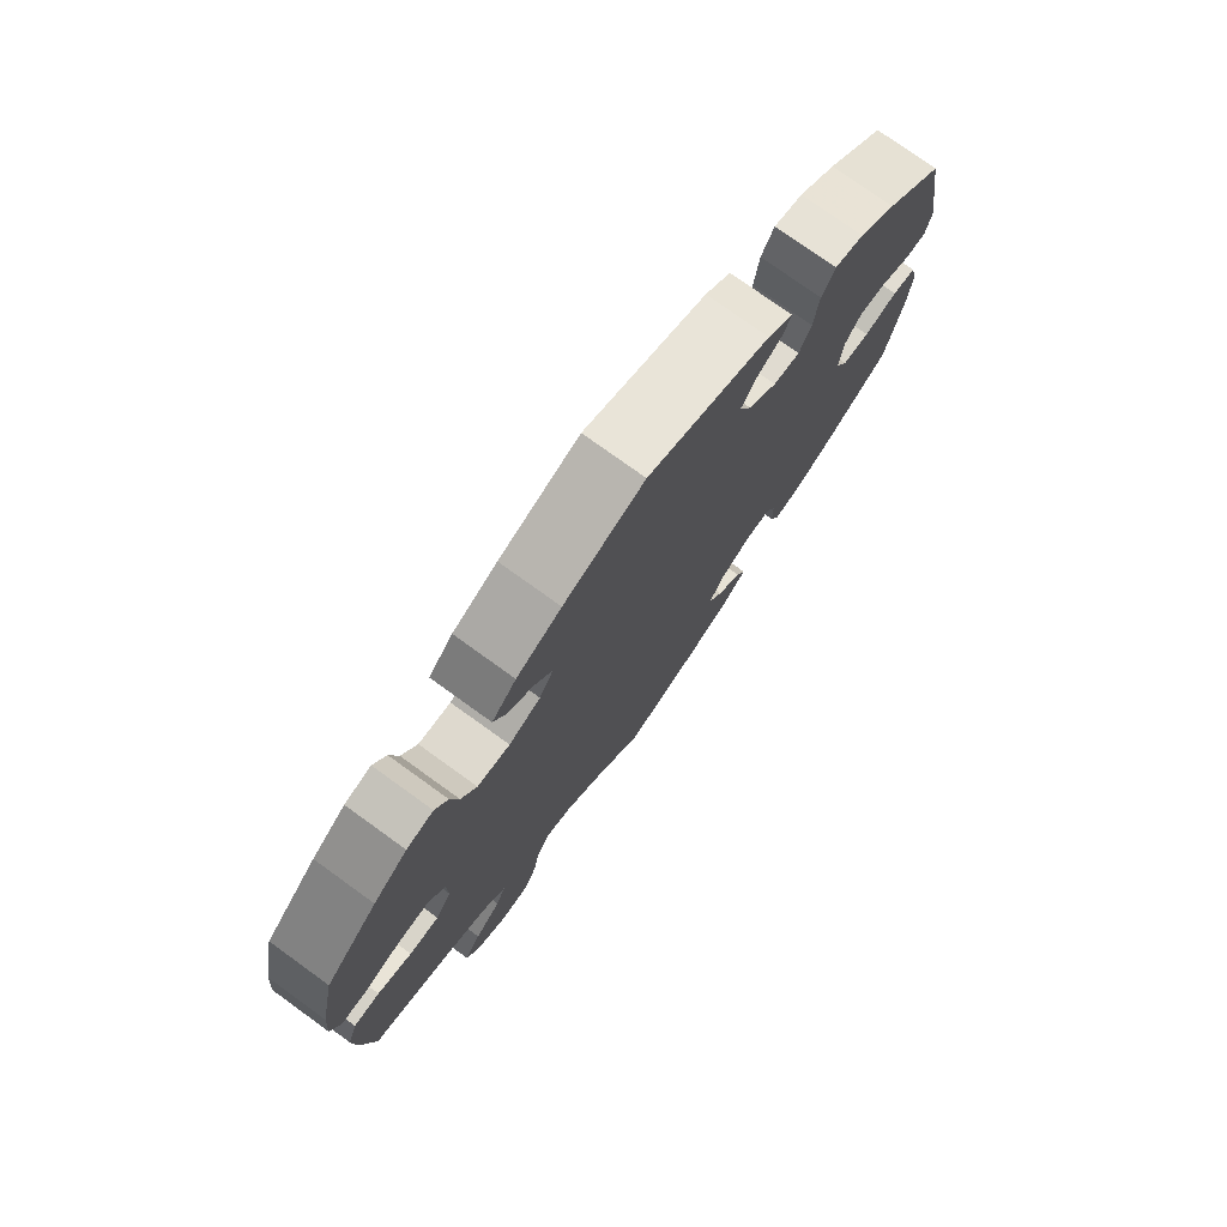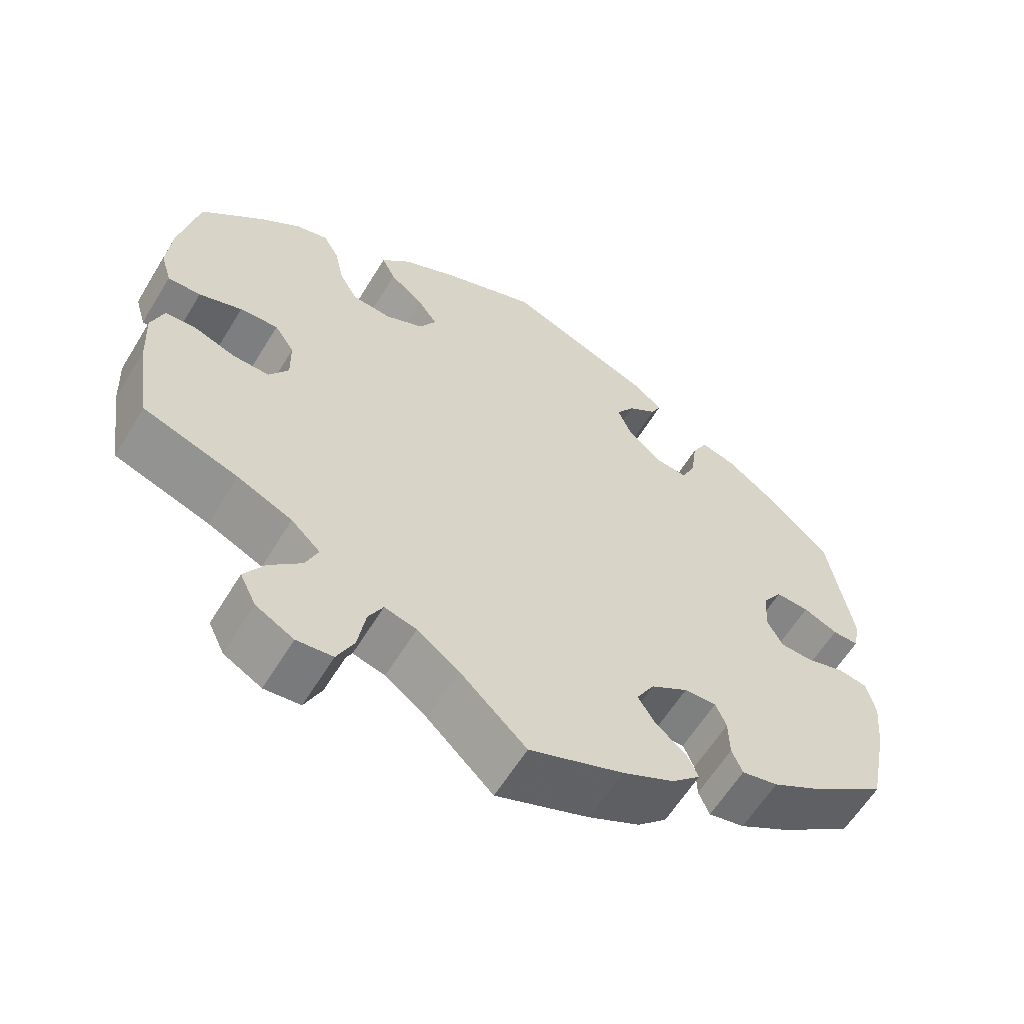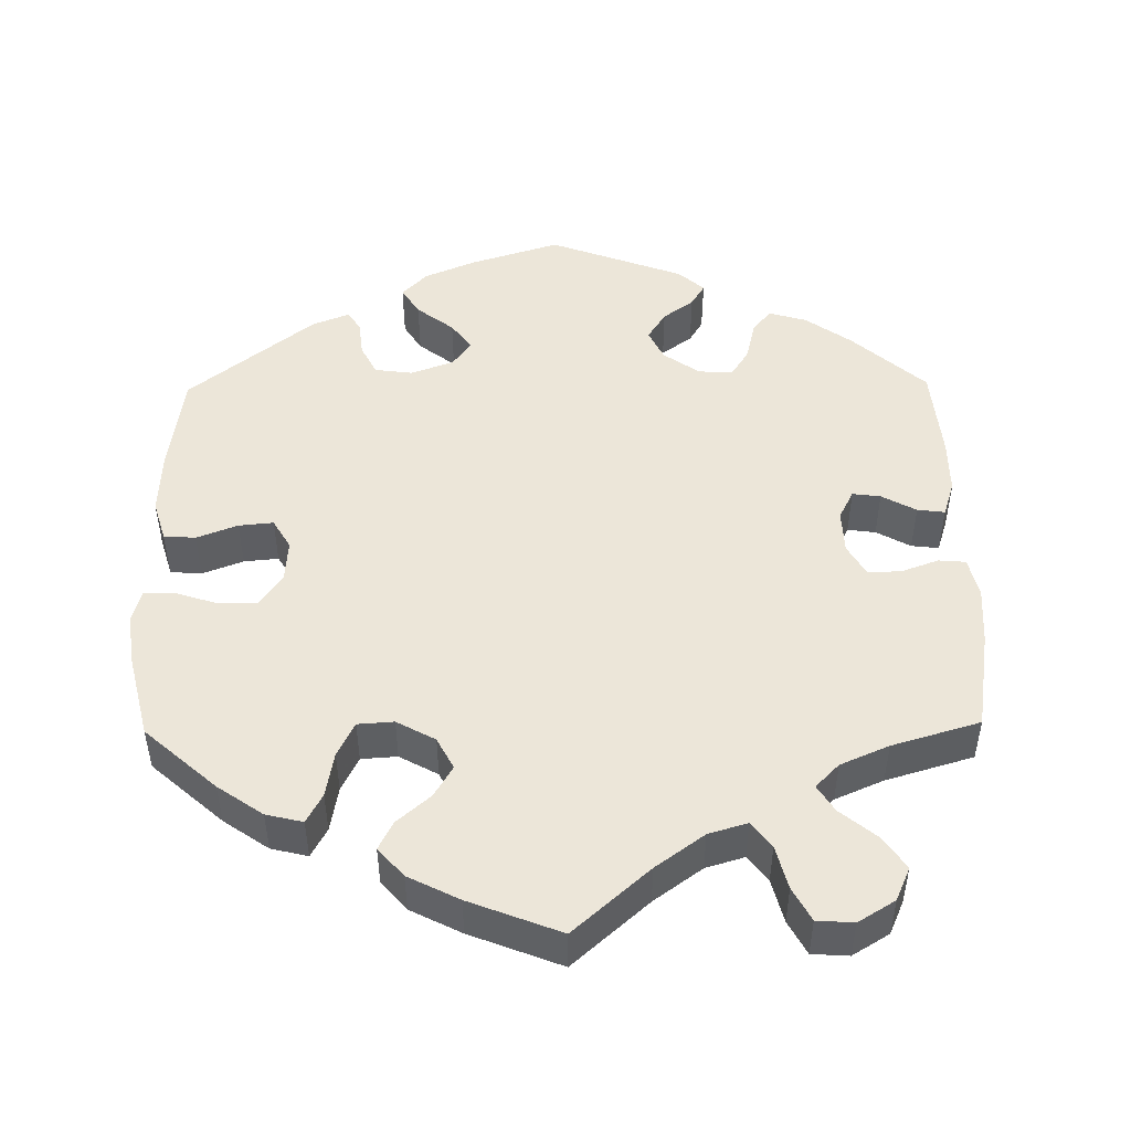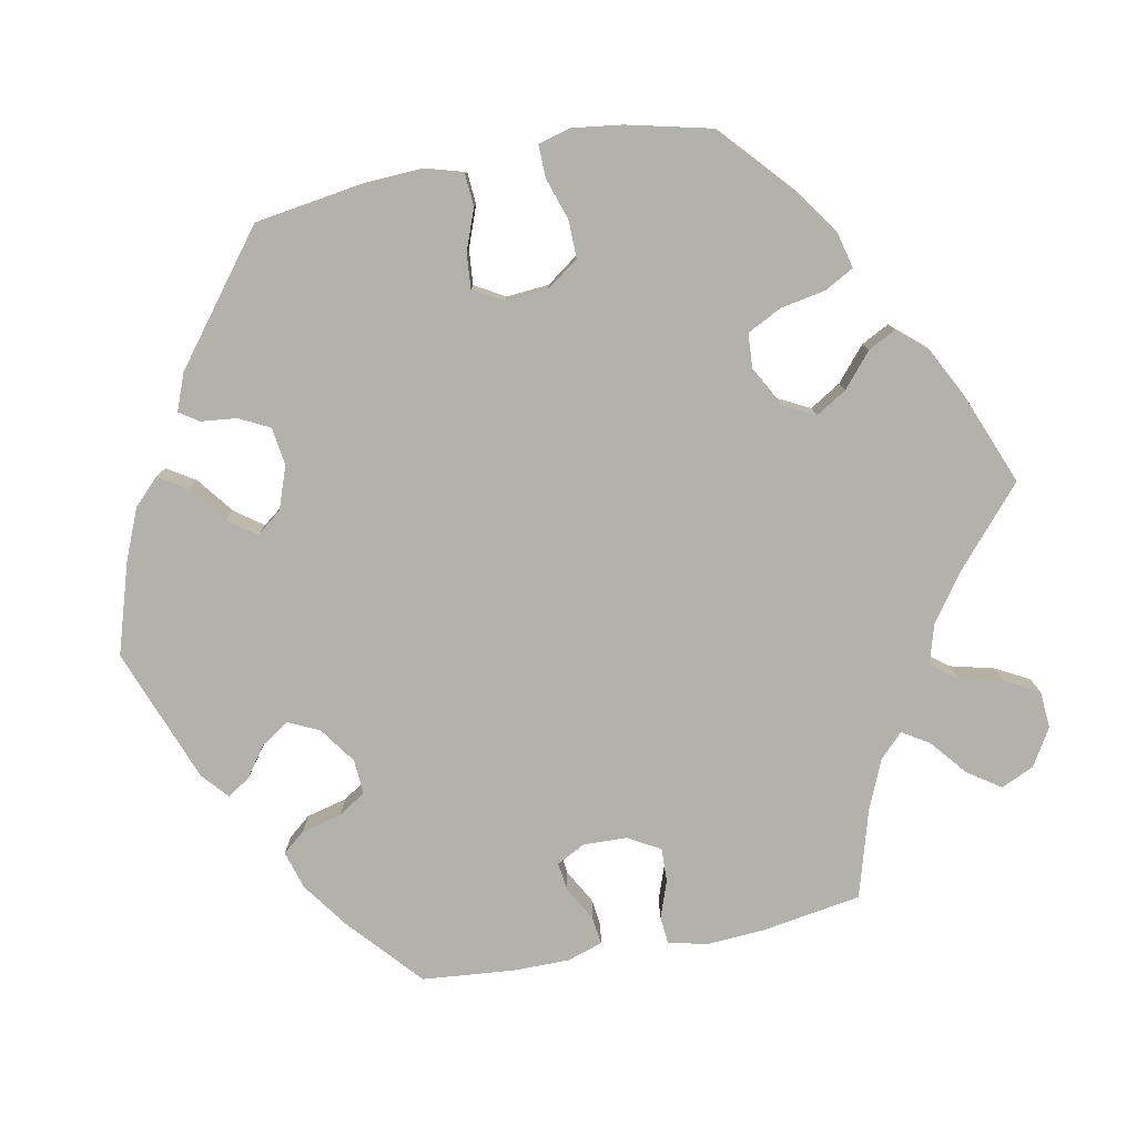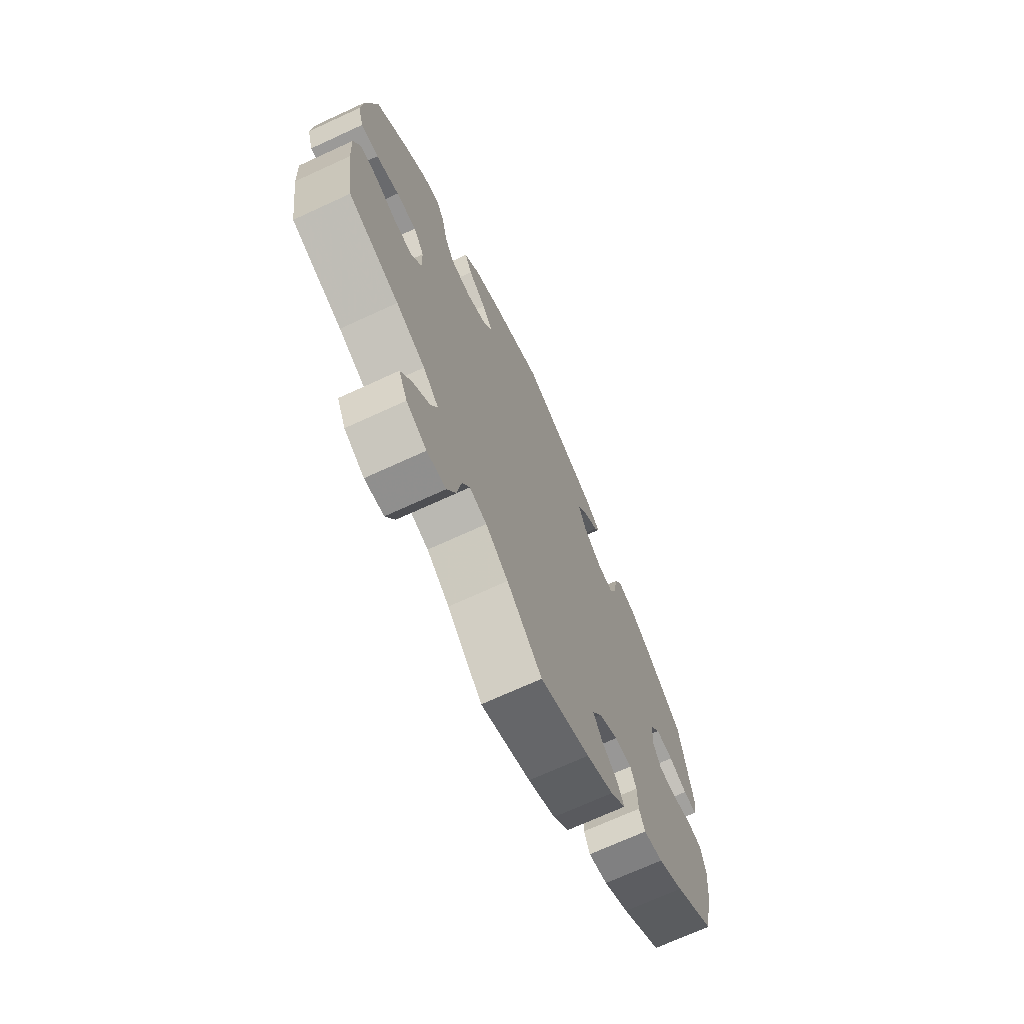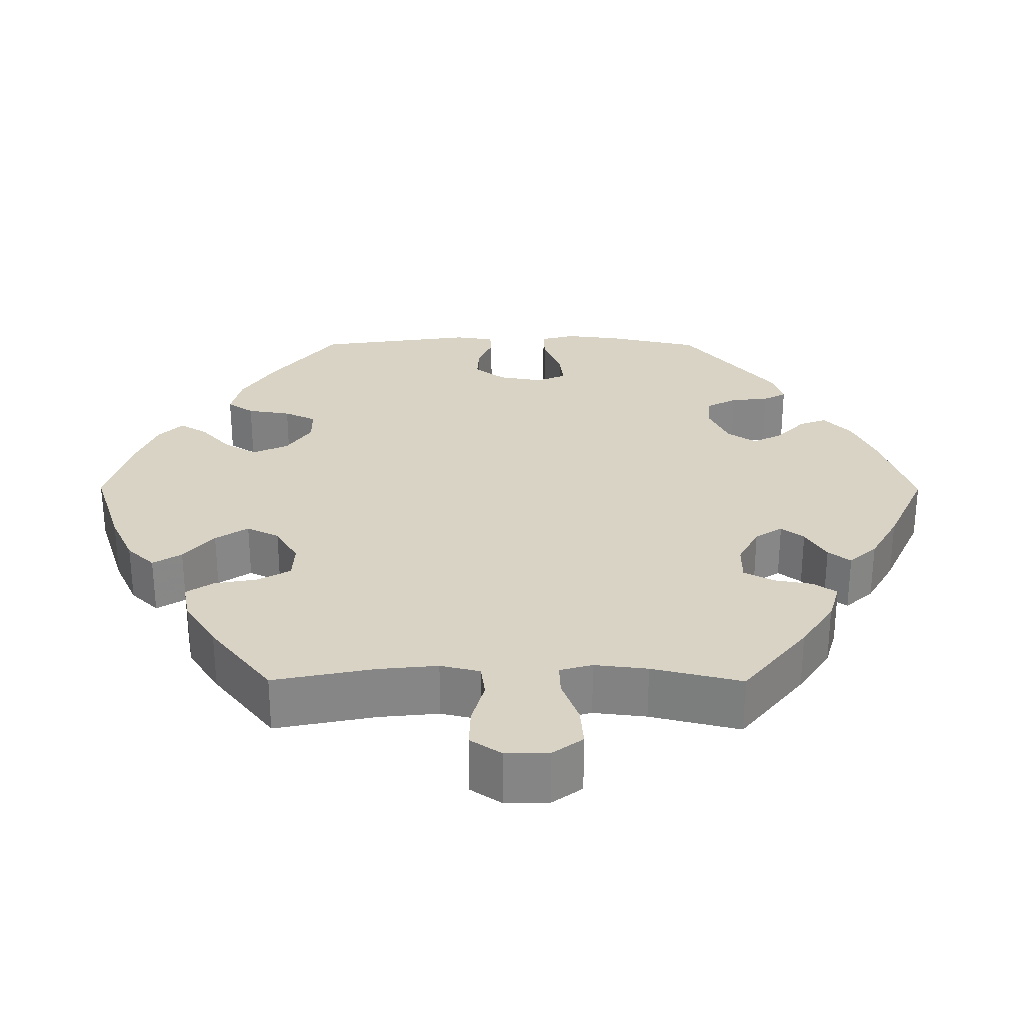
<metadata>
{"format":"obj","ext":"obj","renderer":"f3d","projection":"perspective","resolution":1024,"background":"white","views":[{"elev":76.5,"azim":125.8,"up":"+Z"},{"elev":-60.8,"azim":148.7,"up":"+Z"},{"elev":48.9,"azim":119.1,"up":"+Y"},{"elev":-78.9,"azim":41.2,"up":"+Y"},{"elev":-70.6,"azim":114.7,"up":"+Z"},{"elev":28.3,"azim":150.2,"up":"+Y"}]}
</metadata>
<code>
v -0.121 0.07 -0.531
v -0.188 0.07 -0.498
v -0.226 0.07 -0.462
v -0.211 0.07 -0.43
v -0.172 0.07 -0.397
v -0.149 0.07 -0.36
v -0.173 0.07 -0.319
v -0.221 0.07 -0.289
v -0.263 0.07 -0.287
v -0.277 0.07 -0.321
v -0.278 0.07 -0.372
v -0.292 0.07 -0.405
v -0.339 0.07 -0.395
v -0.401 0.07 -0.359
v -0.5 0.07 -0.289
v -0.525 0.07 -0.166
v -0.532 0.07 -0.093
v -0.52 0.07 -0.043
v -0.483 0.07 -0.037
v -0.431 0.07 -0.052
v -0.389 0.07 -0.05
v -0.369 0.07 -0.01
v -0.374 0.07 0.047
v -0.399 0.07 0.084
v -0.443 0.07 0.082
v -0.488 0.07 0.062
v -0.522 0.07 0.061
v -0.531 0.07 0.105
v -0.5 0.07 0.289
v -0.41 0.07 0.372
v -0.353 0.07 0.415
v -0.308 0.07 0.427
v -0.288 0.07 0.389
v -0.28 0.07 0.329
v -0.262 0.07 0.288
v -0.221 0.07 0.293
v -0.176 0.07 0.331
v -0.157 0.07 0.377
v -0.181 0.07 0.414
v -0.219 0.07 0.442
v -0.232 0.07 0.469
v -0.192 0.07 0.501
v -0.001 0.07 0.578
v 0.125 0.07 0.528
v 0.195 0.07 0.492
v 0.233 0.07 0.452
v 0.215 0.07 0.415
v 0.171 0.07 0.379
v 0.145 0.07 0.342
v 0.167 0.07 0.303
v 0.217 0.07 0.279
v 0.268 0.07 0.284
v 0.292 0.07 0.327
v 0.304 0.07 0.383
v 0.324 0.07 0.419
v 0.366 0.07 0.408
v 0.419 0.07 0.367
v 0.5 0.07 0.29
v 0.525 0.07 0.169
v 0.531 0.07 0.098
v 0.517 0.07 0.051
v 0.474 0.07 0.052
v 0.418 0.07 0.072
v 0.368 0.07 0.075
v 0.342 0.07 0.036
v 0.341 0.07 -0.021
v 0.366 0.07 -0.06
v 0.413 0.07 -0.059
v 0.467 0.07 -0.04
v 0.508 0.07 -0.042
v 0.524 0.07 -0.089
v 0.52 0.07 -0.163
v 0.501 0.07 -0.289
v 0.377 0.07 -0.331
v 0.306 0.07 -0.363
v 0.268 0.07 -0.399
v 0.284 0.07 -0.438
v 0.326 0.07 -0.479
v 0.352 0.07 -0.521
v 0.331 0.07 -0.564
v 0.282 0.07 -0.591
v 0.235 0.07 -0.586
v 0.213 0.07 -0.54
v 0.203 0.07 -0.48
v 0.184 0.07 -0.444
v 0.142 0.07 -0.455
v 0.087 0.07 -0.496
v 0.001 0.07 -0.578
v -0.121 0 -0.531
v -0.188 0 -0.498
v -0.226 0 -0.462
v -0.211 0 -0.43
v -0.172 0 -0.397
v -0.149 0 -0.36
v -0.173 0 -0.319
v -0.221 0 -0.289
v -0.263 0 -0.287
v -0.277 0 -0.321
v -0.278 0 -0.372
v -0.292 0 -0.405
v -0.339 0 -0.395
v -0.401 0 -0.359
v -0.5 0 -0.289
v -0.525 0 -0.166
v -0.532 0 -0.093
v -0.52 0 -0.043
v -0.483 0 -0.037
v -0.431 0 -0.052
v -0.389 0 -0.05
v -0.369 0 -0.01
v -0.374 0 0.047
v -0.399 0 0.084
v -0.443 0 0.082
v -0.488 0 0.062
v -0.522 0 0.061
v -0.531 0 0.105
v -0.5 0 0.289
v -0.41 0 0.372
v -0.353 0 0.415
v -0.308 0 0.427
v -0.288 0 0.389
v -0.28 0 0.329
v -0.262 0 0.288
v -0.221 0 0.293
v -0.176 0 0.331
v -0.157 0 0.377
v -0.181 0 0.414
v -0.219 0 0.442
v -0.232 0 0.469
v -0.192 0 0.501
v -0.001 0 0.578
v 0.125 0 0.528
v 0.195 0 0.492
v 0.233 0 0.452
v 0.215 0 0.415
v 0.171 0 0.379
v 0.145 0 0.342
v 0.167 0 0.303
v 0.217 0 0.279
v 0.268 0 0.284
v 0.292 0 0.327
v 0.304 0 0.383
v 0.324 0 0.419
v 0.366 0 0.408
v 0.419 0 0.367
v 0.5 0 0.29
v 0.525 0 0.169
v 0.531 0 0.098
v 0.517 0 0.051
v 0.474 0 0.052
v 0.418 0 0.072
v 0.368 0 0.075
v 0.342 0 0.036
v 0.341 0 -0.021
v 0.366 0 -0.06
v 0.413 0 -0.059
v 0.467 0 -0.04
v 0.508 0 -0.042
v 0.524 0 -0.089
v 0.52 0 -0.163
v 0.501 0 -0.289
v 0.377 0 -0.331
v 0.306 0 -0.363
v 0.268 0 -0.399
v 0.284 0 -0.438
v 0.326 0 -0.479
v 0.352 0 -0.521
v 0.331 0 -0.564
v 0.282 0 -0.591
v 0.235 0 -0.586
v 0.213 0 -0.54
v 0.203 0 -0.48
v 0.184 0 -0.444
v 0.142 0 -0.455
v 0.087 0 -0.496
v 0.001 0 -0.578
f 87 88 1 2
f 86 87 2 3
f 85 86 3 4
f 81 82 83 84
f 81 84 85
f 80 81 85
f 77 78 79 80
f 76 77 80 85
f 75 76 85 4
f 71 72 73 74
f 68 69 70 71
f 67 68 71 74
f 66 67 74 75
f 60 61 62 63
f 60 63 64
f 59 60 64
f 58 59 64
f 57 58 64 65
f 53 54 55 56
f 52 53 56 57
f 45 46 47 48
f 45 48 49
f 44 45 49
f 43 44 49
f 42 43 49 50
f 39 40 41 42
f 38 39 42 50
f 31 32 33 34
f 31 34 35
f 30 31 35
f 29 30 35
f 28 29 35
f 25 26 27 28
f 24 25 28 35
f 23 24 35 36
f 17 18 19 20
f 17 20 21
f 16 17 21
f 15 16 21
f 14 15 21 22
f 10 11 12 13
f 9 10 13 14
f 66 75 4 5
f 65 66 5 6
f 52 57 65 6
f 51 52 6 7
f 37 38 50 51
f 37 51 7 8
f 22 23 36 37
f 9 14 22 37
f 8 9 37
f 90 89 176 175
f 91 90 175 174
f 92 91 174 173
f 172 171 170 169
f 173 172 169
f 173 169 168
f 168 167 166 165
f 173 168 165 164
f 92 173 164 163
f 162 161 160 159
f 159 158 157 156
f 162 159 156 155
f 163 162 155 154
f 151 150 149 148
f 152 151 148
f 152 148 147
f 152 147 146
f 153 152 146 145
f 144 143 142 141
f 145 144 141 140
f 136 135 134 133
f 137 136 133
f 137 133 132
f 137 132 131
f 138 137 131 130
f 130 129 128 127
f 138 130 127 126
f 122 121 120 119
f 123 122 119
f 123 119 118
f 123 118 117
f 123 117 116
f 116 115 114 113
f 123 116 113 112
f 124 123 112 111
f 108 107 106 105
f 109 108 105
f 109 105 104
f 109 104 103
f 110 109 103 102
f 101 100 99 98
f 102 101 98 97
f 93 92 163 154
f 94 93 154 153
f 94 153 145 140
f 95 94 140 139
f 139 138 126 125
f 96 95 139 125
f 125 124 111 110
f 125 110 102 97
f 125 97 96
f 1 89 90 2
f 2 90 91 3
f 3 91 92 4
f 4 92 93 5
f 5 93 94 6
f 6 94 95 7
f 7 95 96 8
f 8 96 97 9
f 9 97 98 10
f 10 98 99 11
f 11 99 100 12
f 12 100 101 13
f 13 101 102 14
f 14 102 103 15
f 15 103 104 16
f 16 104 105 17
f 17 105 106 18
f 18 106 107 19
f 19 107 108 20
f 20 108 109 21
f 21 109 110 22
f 22 110 111 23
f 23 111 112 24
f 24 112 113 25
f 25 113 114 26
f 26 114 115 27
f 27 115 116 28
f 28 116 117 29
f 29 117 118 30
f 30 118 119 31
f 31 119 120 32
f 32 120 121 33
f 33 121 122 34
f 34 122 123 35
f 35 123 124 36
f 36 124 125 37
f 37 125 126 38
f 38 126 127 39
f 39 127 128 40
f 40 128 129 41
f 41 129 130 42
f 42 130 131 43
f 43 131 132 44
f 44 132 133 45
f 45 133 134 46
f 46 134 135 47
f 47 135 136 48
f 48 136 137 49
f 49 137 138 50
f 50 138 139 51
f 51 139 140 52
f 52 140 141 53
f 53 141 142 54
f 54 142 143 55
f 55 143 144 56
f 56 144 145 57
f 57 145 146 58
f 58 146 147 59
f 59 147 148 60
f 60 148 149 61
f 61 149 150 62
f 62 150 151 63
f 63 151 152 64
f 64 152 153 65
f 65 153 154 66
f 66 154 155 67
f 67 155 156 68
f 68 156 157 69
f 69 157 158 70
f 70 158 159 71
f 71 159 160 72
f 72 160 161 73
f 73 161 162 74
f 74 162 163 75
f 75 163 164 76
f 76 164 165 77
f 77 165 166 78
f 78 166 167 79
f 79 167 168 80
f 80 168 169 81
f 81 169 170 82
f 82 170 171 83
f 83 171 172 84
f 84 172 173 85
f 85 173 174 86
f 86 174 175 87
f 87 175 176 88
f 88 176 89 1

</code>
